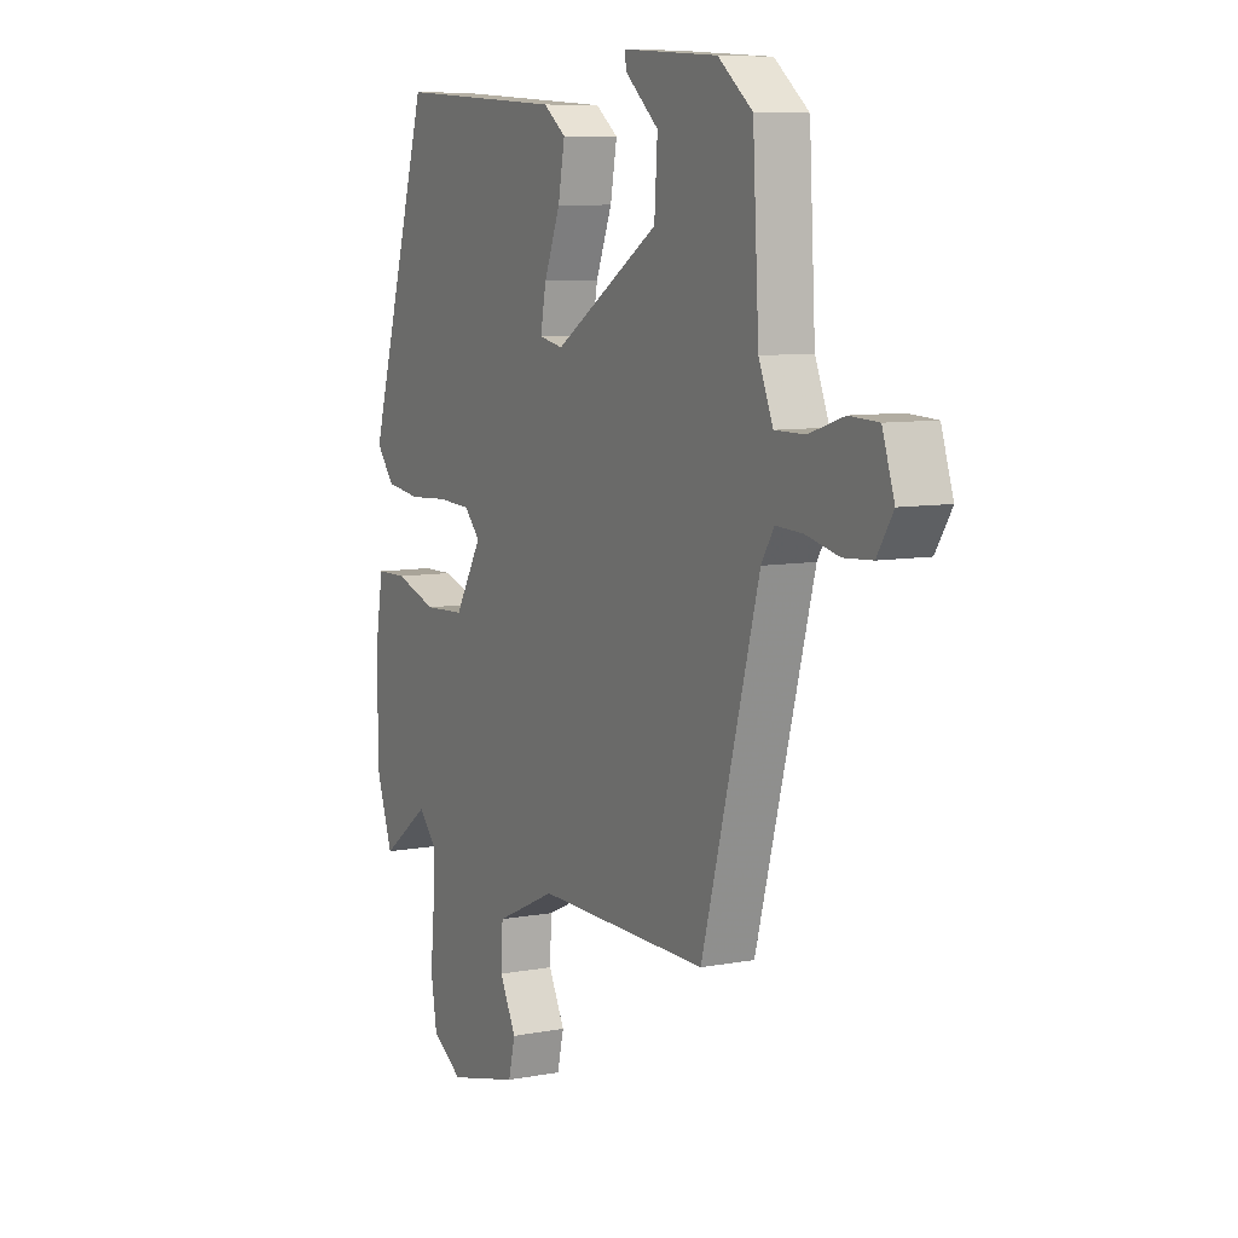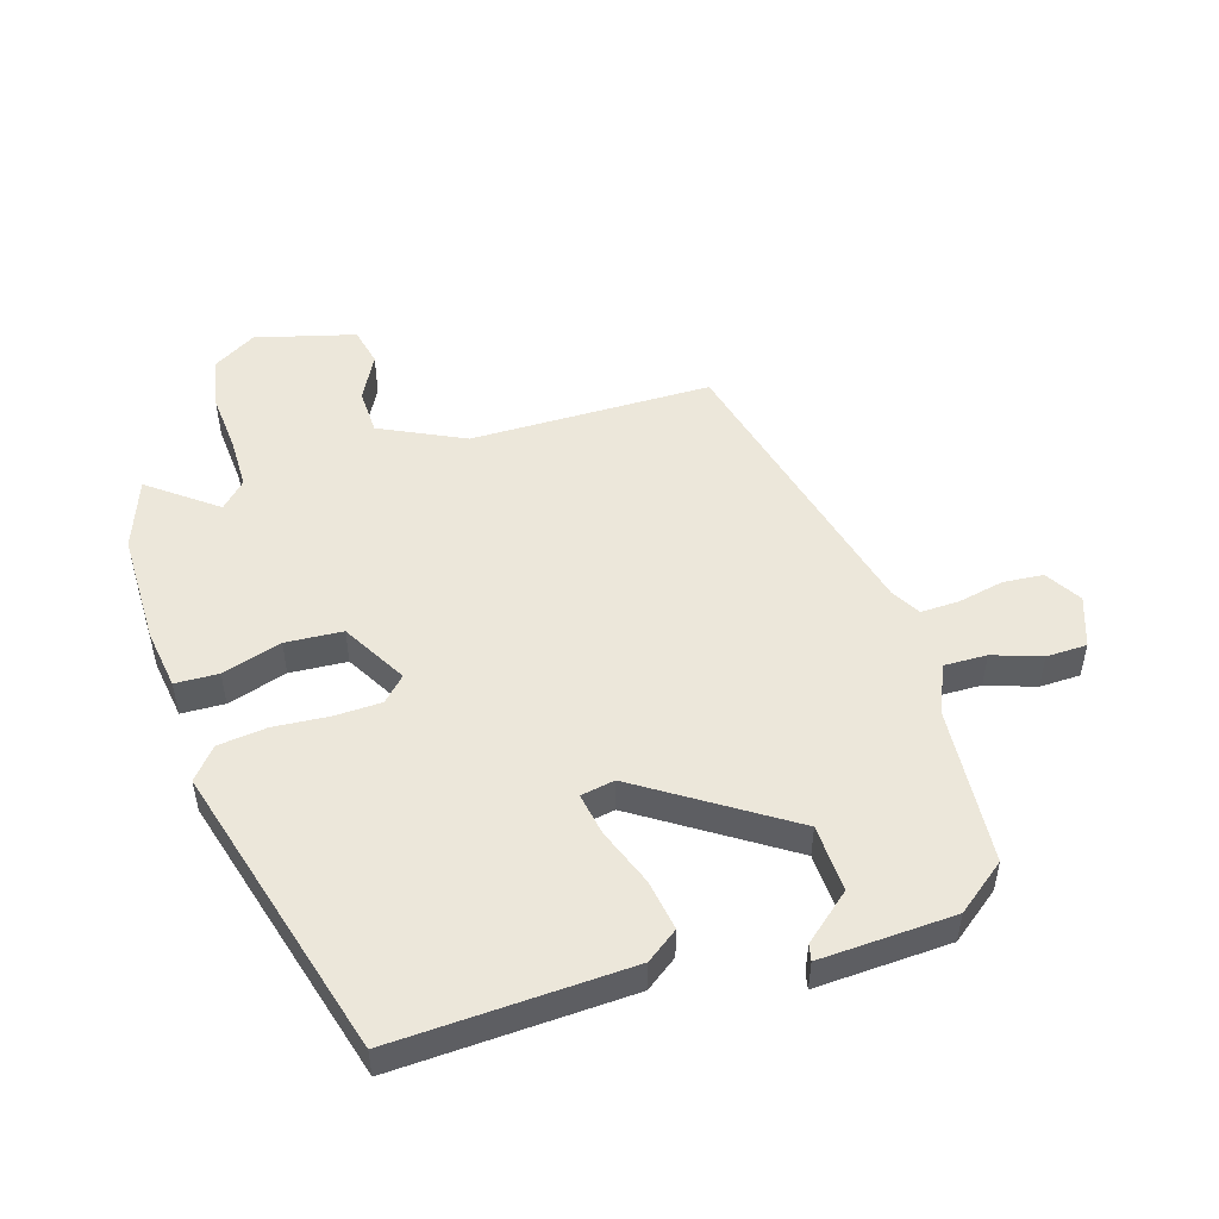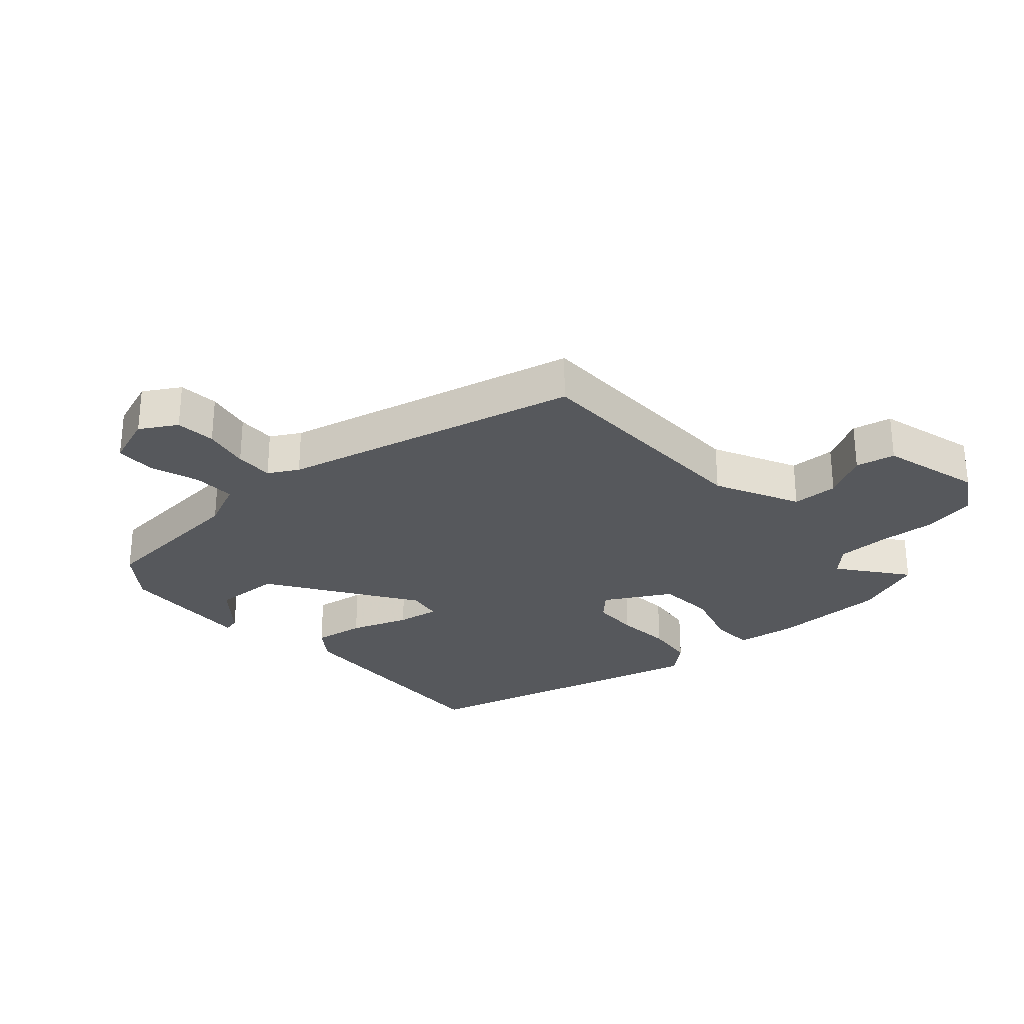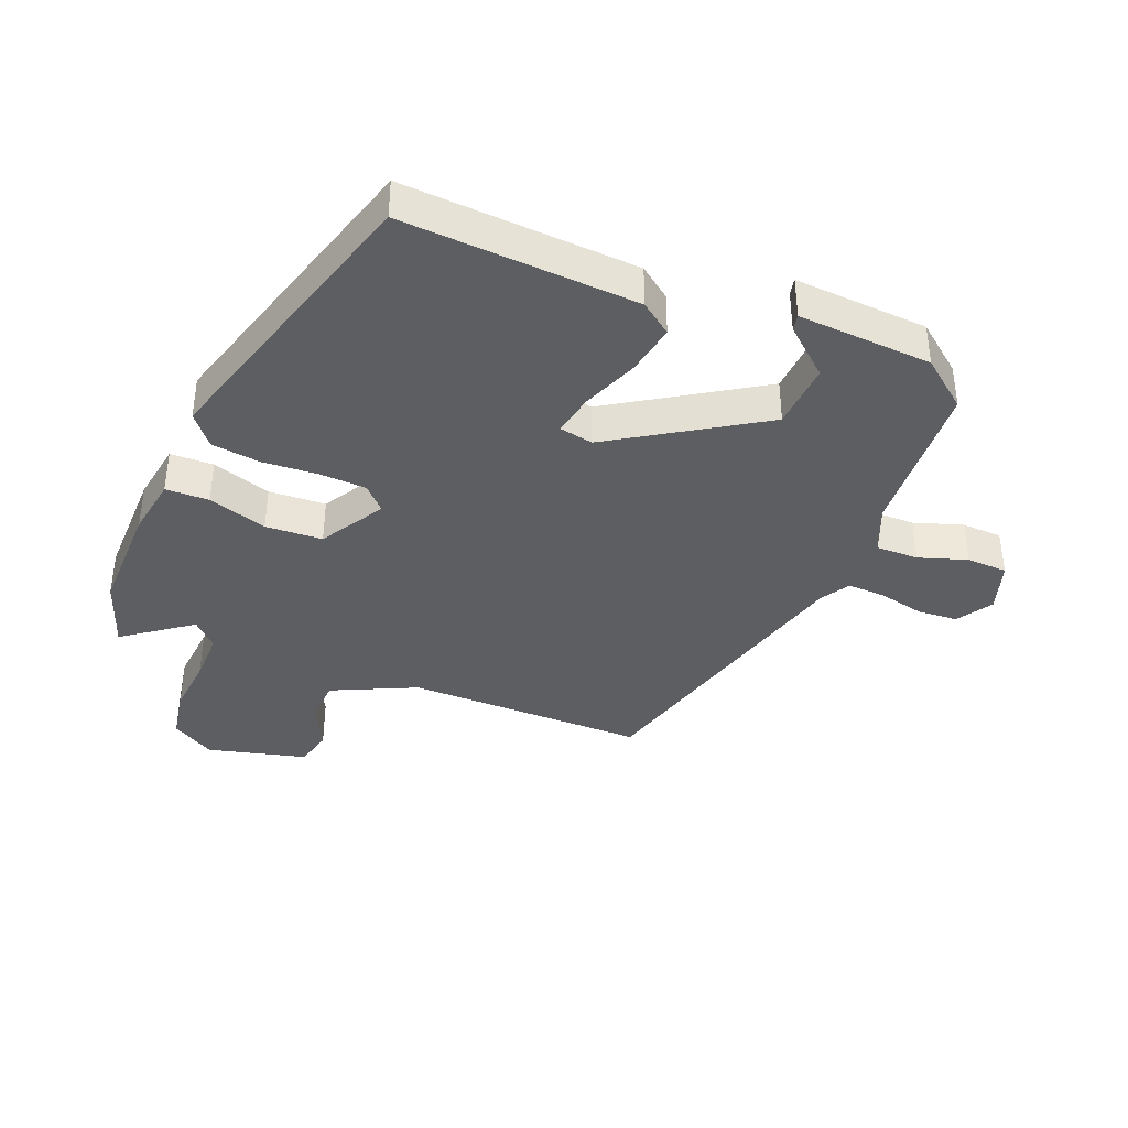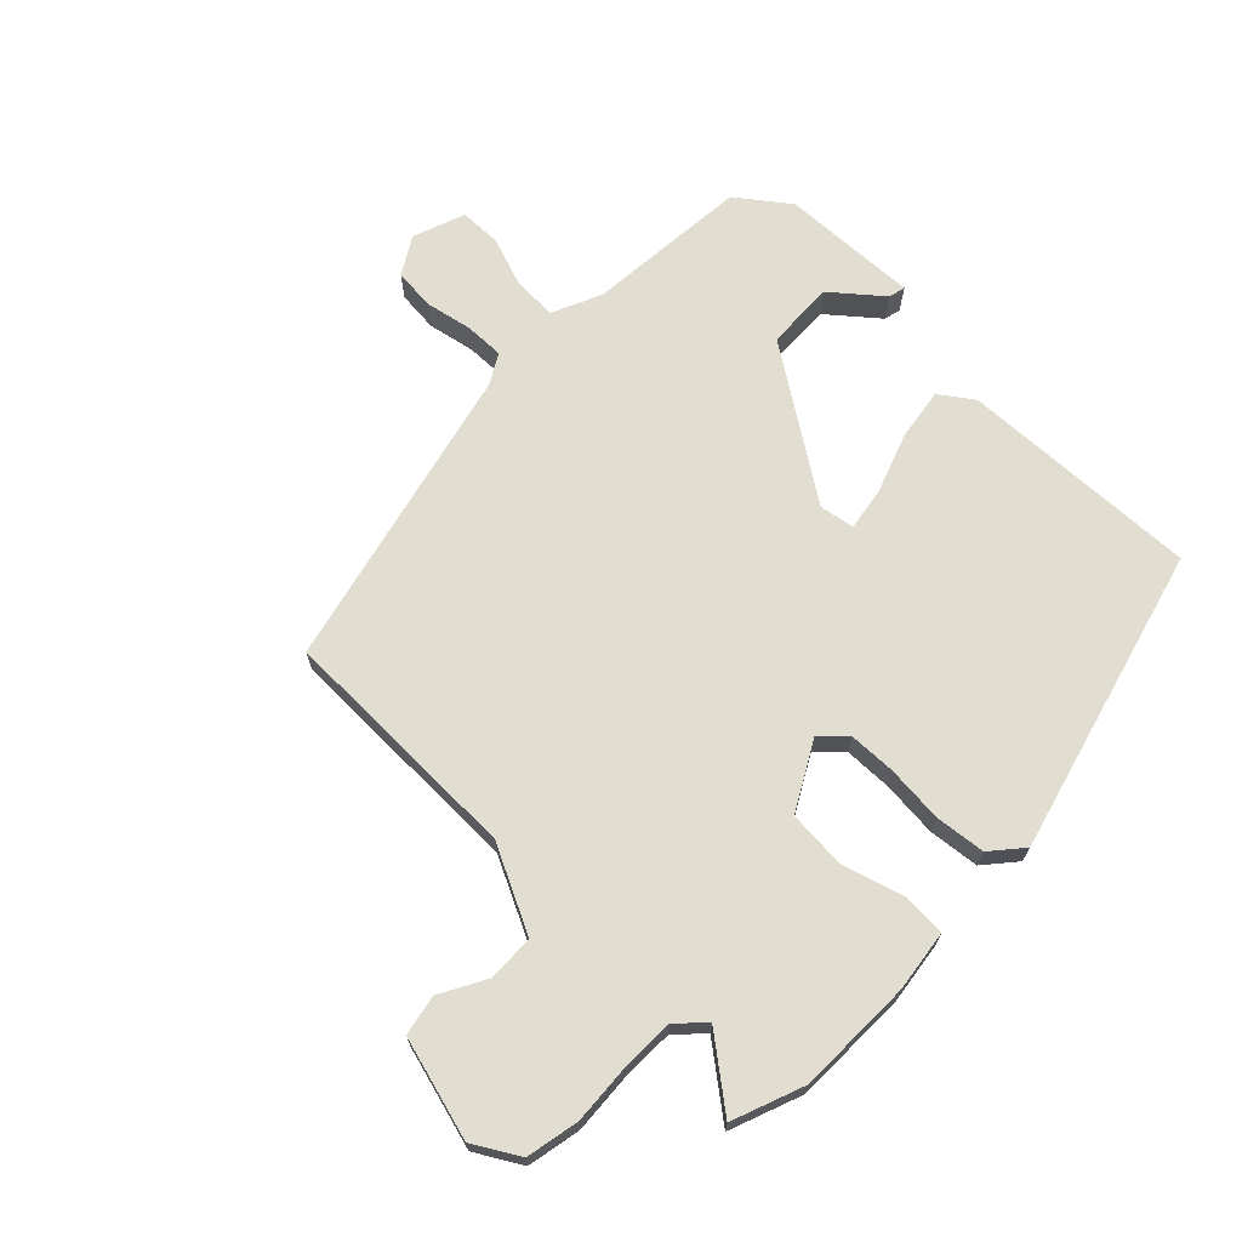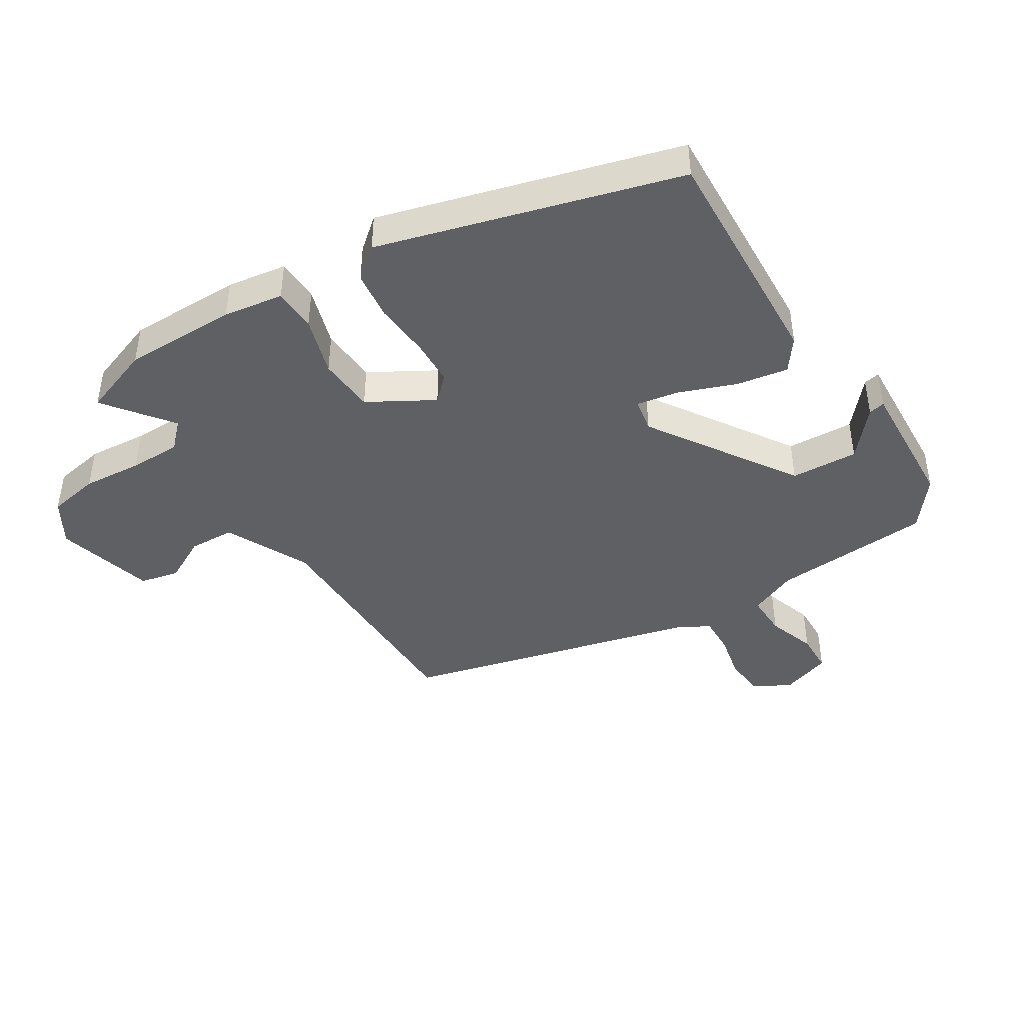
<metadata>
{"format":"obj","ext":"obj","renderer":"f3d","projection":"perspective","resolution":1024,"background":"white","views":[{"elev":8.1,"azim":62.3,"up":"+Z"},{"elev":50.4,"azim":-16.0,"up":"+Y"},{"elev":-28.3,"azim":133.3,"up":"+Y"},{"elev":-38.4,"azim":-21.6,"up":"+Y"},{"elev":68.8,"azim":-134.0,"up":"+Y"},{"elev":-42.8,"azim":-57.0,"up":"+Y"}]}
</metadata>
<code>
v 0.392 0.07 -0.494
v 0.007 0.07 -0.489
v -0.128 0.07 -0.551
v -0.132 0.07 -0.624
v -0.095 0.07 -0.697
v -0.11 0.07 -0.759
v -0.269 0.07 -0.798
v -0.338 0.07 -0.755
v -0.352 0.07 -0.672
v -0.343 0.07 -0.577
v -0.342 0.07 -0.495
v -0.381 0.07 -0.454
v -0.489 0.07 -0.533
v -0.528 0.07 -0.42
v -0.525 0.07 -0.239
v -0.509 0.07 -0.144
v -0.44 0.07 -0.143
v -0.346 0.07 -0.174
v -0.255 0.07 -0.17
v -0.194 0.07 -0.068
v -0.23 0.07 -0.03
v -0.304 0.07 -0.026
v -0.393 0.07 -0.031
v -0.471 0.07 -0.02
v -0.511 0.07 0.03
v -0.37 0.07 0.501
v 0.004 0.07 0.476
v 0.054 0.07 0.438
v 0.039 0.07 0.357
v 0.003 0.07 0.266
v -0.01 0.07 0.199
v 0.044 0.07 0.188
v 0.279 0.07 0.335
v 0.286 0.07 0.442
v 0.212 0.07 0.507
v 0.207 0.07 0.533
v 0.421 0.07 0.518
v 0.498 0.07 0.456
v 0.512 0.07 0.201
v 0.544 0.07 0.124
v 0.612 0.07 0.124
v 0.69 0.07 0.149
v 0.755 0.07 0.146
v 0.782 0.07 0.064
v 0.746 0.07 0.007
v 0.682 0.07 0.003
v 0.609 0.07 0.02
v 0.548 0.07 0.023
v 0.52 0.07 -0.023
v 0.392 0 -0.494
v 0.007 0 -0.489
v -0.128 0 -0.551
v -0.132 0 -0.624
v -0.095 0 -0.697
v -0.11 0 -0.759
v -0.269 0 -0.798
v -0.338 0 -0.755
v -0.352 0 -0.672
v -0.343 0 -0.577
v -0.342 0 -0.495
v -0.381 0 -0.454
v -0.489 0 -0.533
v -0.528 0 -0.42
v -0.525 0 -0.239
v -0.509 0 -0.144
v -0.44 0 -0.143
v -0.346 0 -0.174
v -0.255 0 -0.17
v -0.194 0 -0.068
v -0.23 0 -0.03
v -0.304 0 -0.026
v -0.393 0 -0.031
v -0.471 0 -0.02
v -0.511 0 0.03
v -0.37 0 0.501
v 0.004 0 0.476
v 0.054 0 0.438
v 0.039 0 0.357
v 0.003 0 0.266
v -0.01 0 0.199
v 0.044 0 0.188
v 0.279 0 0.335
v 0.286 0 0.442
v 0.212 0 0.507
v 0.207 0 0.533
v 0.421 0 0.518
v 0.498 0 0.456
v 0.512 0 0.201
v 0.544 0 0.124
v 0.612 0 0.124
v 0.69 0 0.149
v 0.755 0 0.146
v 0.782 0 0.064
v 0.746 0 0.007
v 0.682 0 0.003
v 0.609 0 0.02
v 0.548 0 0.023
v 0.52 0 -0.023
f 44 45 46 47
f 44 47 48
f 41 42 43 44
f 40 41 44 48
f 39 40 48 49
f 34 35 36 37
f 33 34 37 38
f 32 33 38 39
f 27 28 29 30
f 27 30 31
f 26 27 31
f 25 26 31
f 22 23 24 25
f 21 22 25 31
f 20 21 31 32
f 15 16 17 18
f 15 18 19
f 12 13 14 15
f 11 12 15 19
f 10 11 19 20
f 4 5 6 7
f 3 4 7 8
f 39 49 1 2
f 32 39 2 3
f 9 10 20 32
f 3 8 9 32
f 96 95 94 93
f 97 96 93
f 93 92 91 90
f 97 93 90 89
f 98 97 89 88
f 86 85 84 83
f 87 86 83 82
f 88 87 82 81
f 79 78 77 76
f 80 79 76
f 80 76 75
f 80 75 74
f 74 73 72 71
f 80 74 71 70
f 81 80 70 69
f 67 66 65 64
f 68 67 64
f 64 63 62 61
f 68 64 61 60
f 69 68 60 59
f 56 55 54 53
f 57 56 53 52
f 51 50 98 88
f 52 51 88 81
f 81 69 59 58
f 81 58 57 52
f 1 50 51 2
f 2 51 52 3
f 3 52 53 4
f 4 53 54 5
f 5 54 55 6
f 6 55 56 7
f 7 56 57 8
f 8 57 58 9
f 9 58 59 10
f 10 59 60 11
f 11 60 61 12
f 12 61 62 13
f 13 62 63 14
f 14 63 64 15
f 15 64 65 16
f 16 65 66 17
f 17 66 67 18
f 18 67 68 19
f 19 68 69 20
f 20 69 70 21
f 21 70 71 22
f 22 71 72 23
f 23 72 73 24
f 24 73 74 25
f 25 74 75 26
f 26 75 76 27
f 27 76 77 28
f 28 77 78 29
f 29 78 79 30
f 30 79 80 31
f 31 80 81 32
f 32 81 82 33
f 33 82 83 34
f 34 83 84 35
f 35 84 85 36
f 36 85 86 37
f 37 86 87 38
f 38 87 88 39
f 39 88 89 40
f 40 89 90 41
f 41 90 91 42
f 42 91 92 43
f 43 92 93 44
f 44 93 94 45
f 45 94 95 46
f 46 95 96 47
f 47 96 97 48
f 48 97 98 49
f 49 98 50 1

</code>
